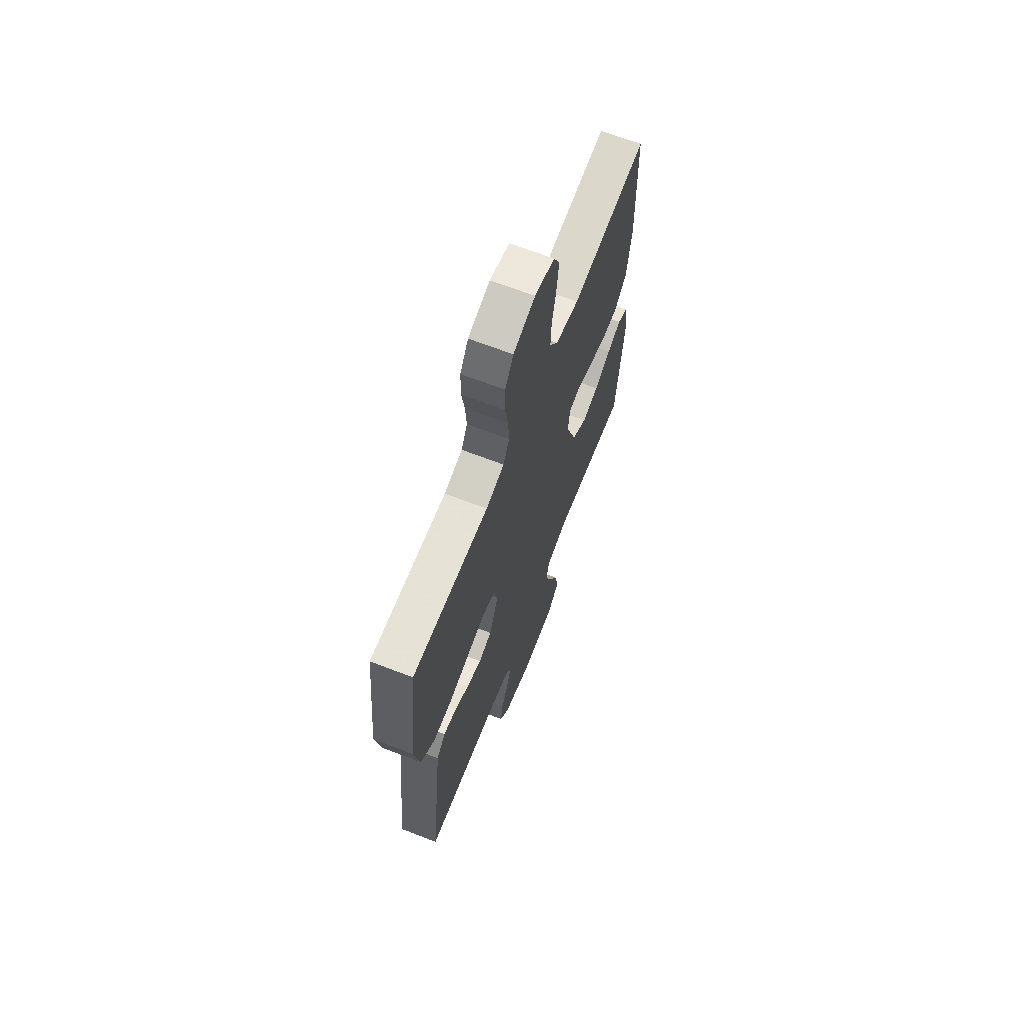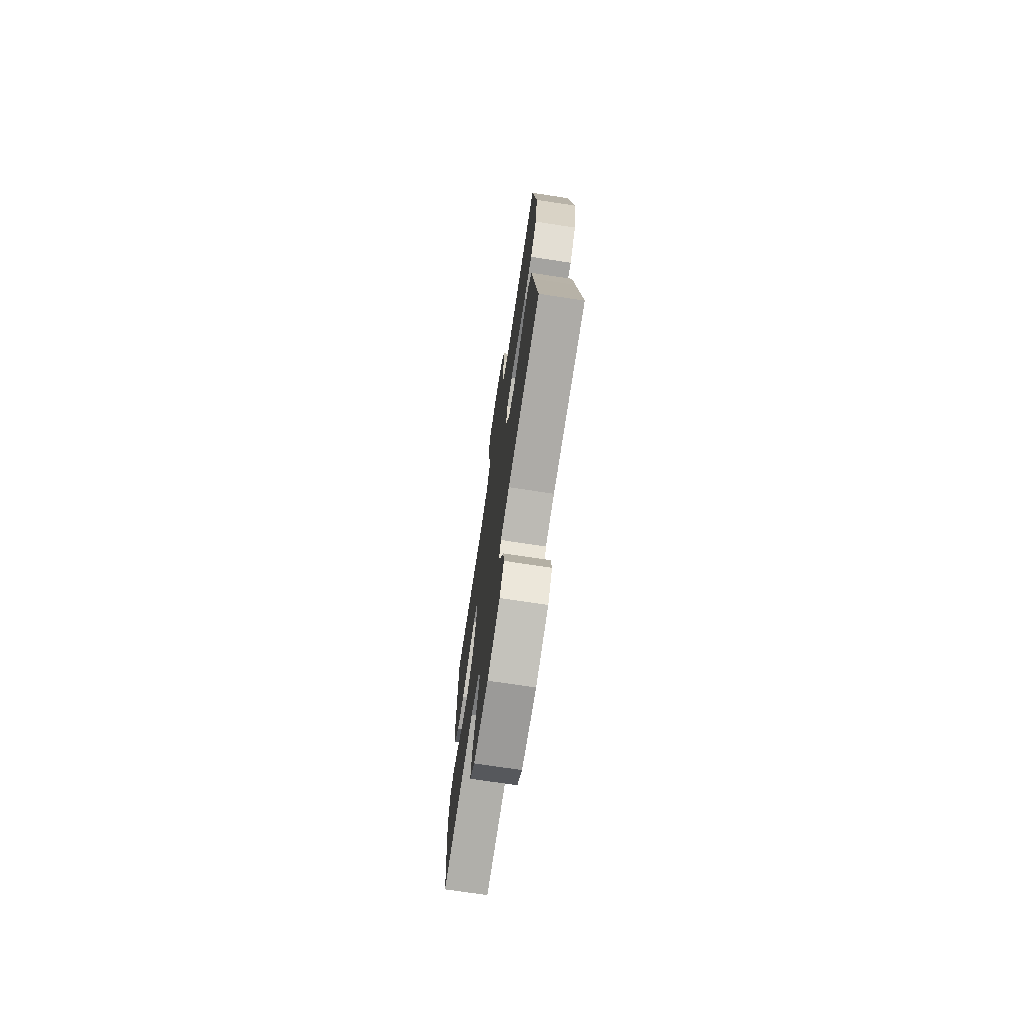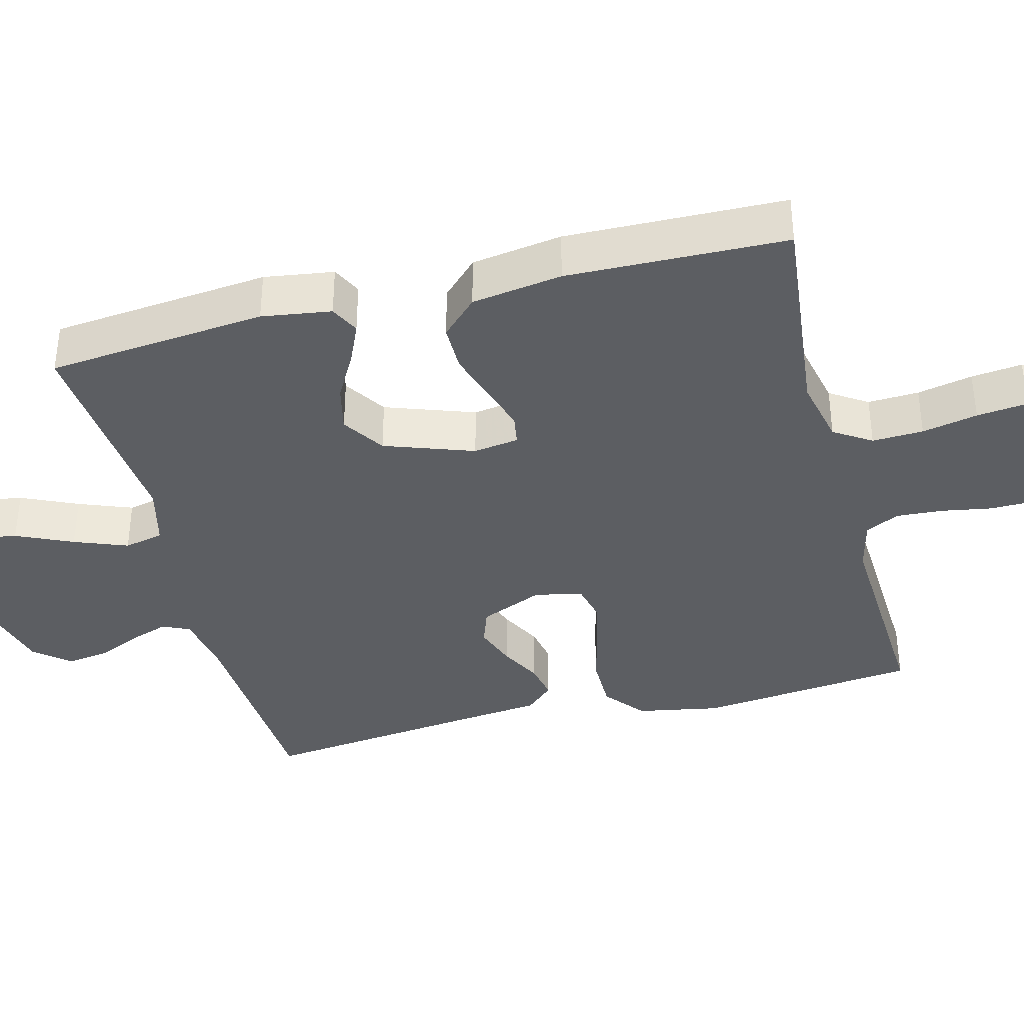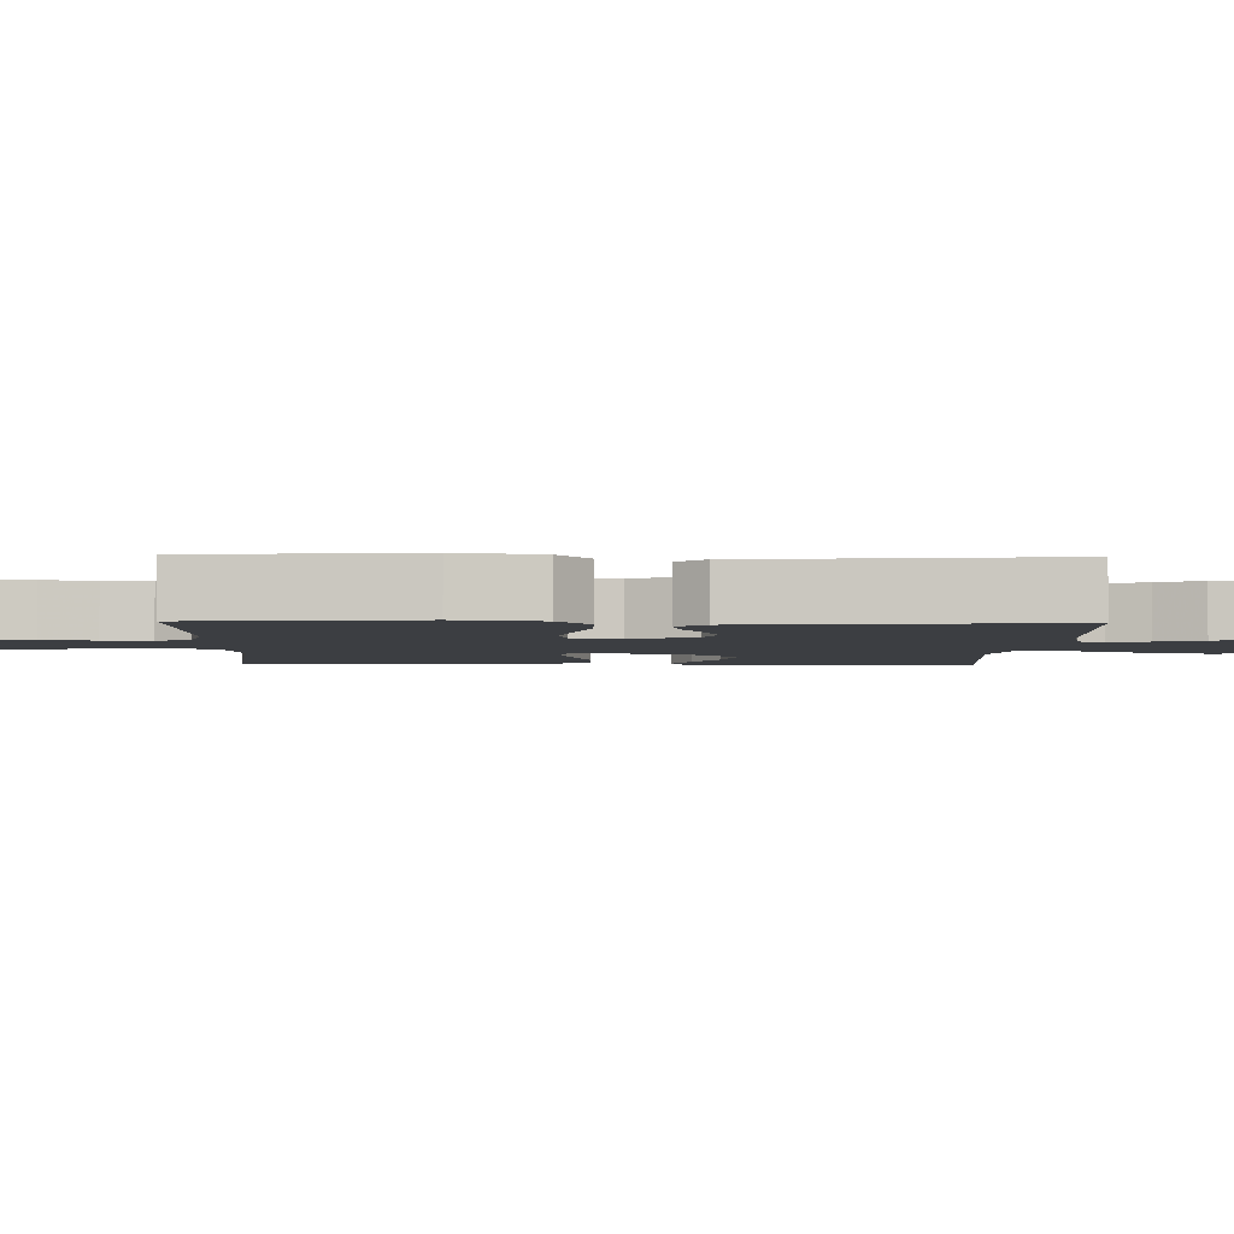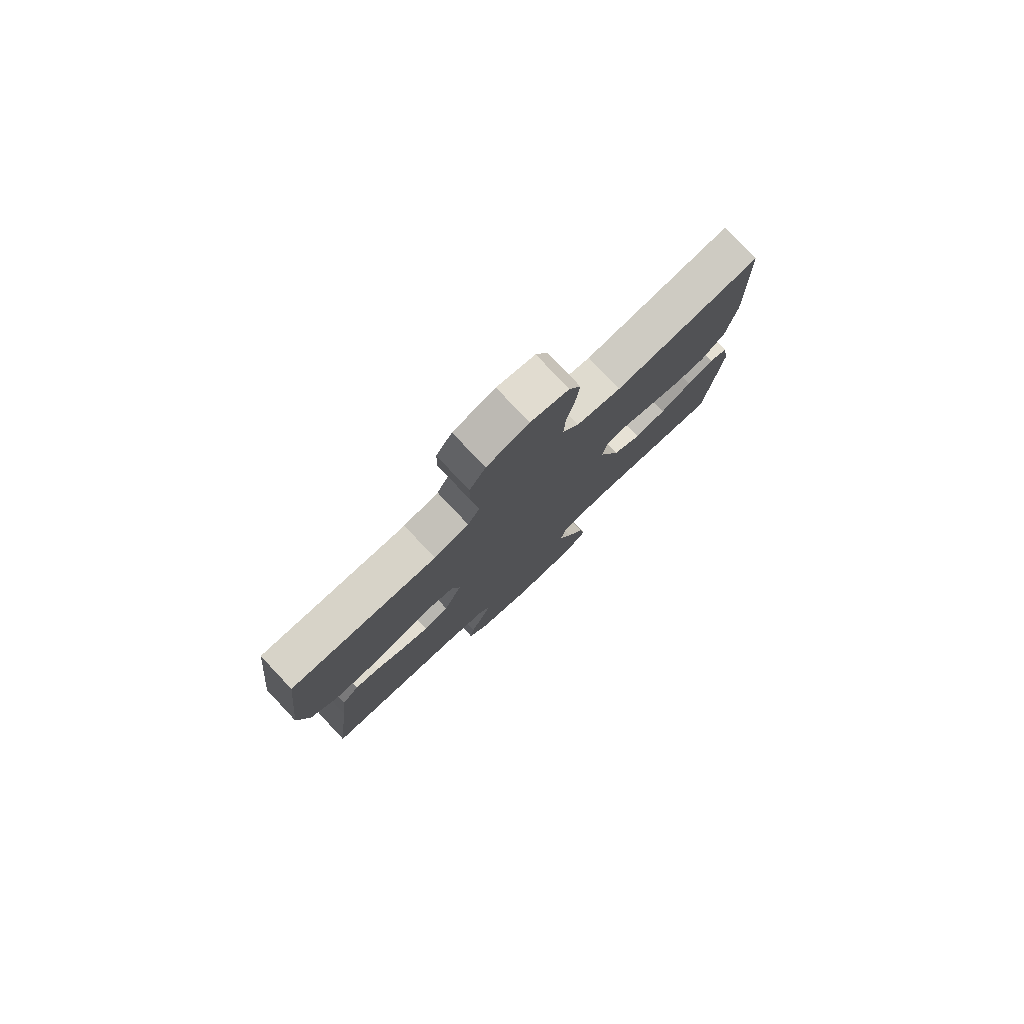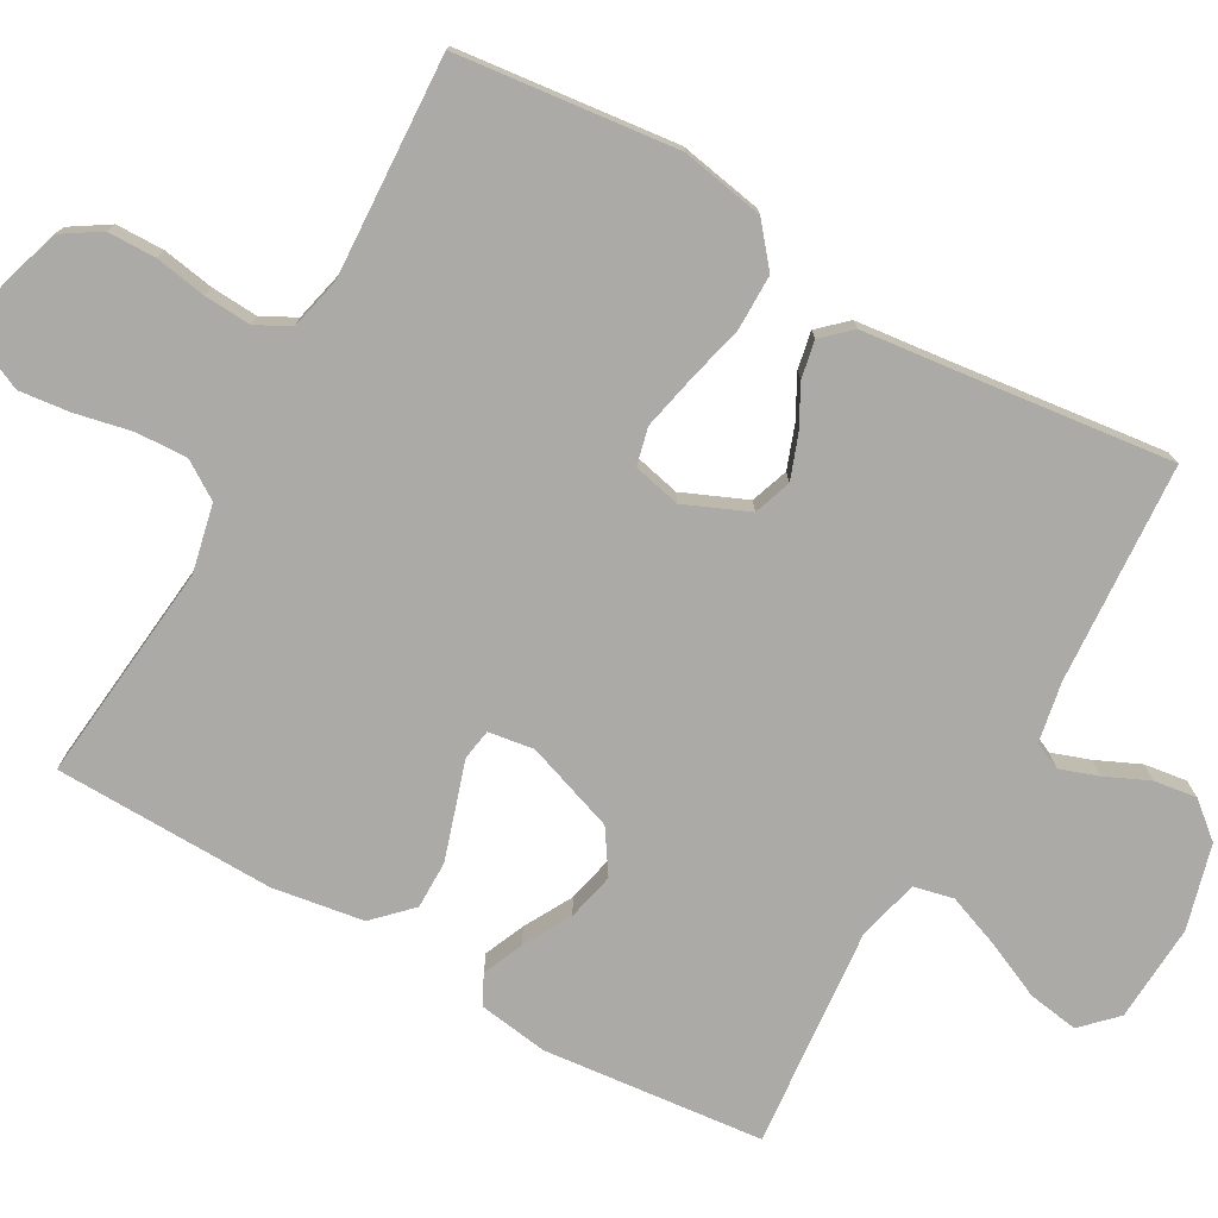
<metadata>
{"format":"obj","ext":"obj","renderer":"f3d","projection":"perspective","resolution":1024,"background":"white","views":[{"elev":67.1,"azim":111.2,"up":"+Z"},{"elev":-72.8,"azim":81.4,"up":"+Z"},{"elev":-37.6,"azim":-75.6,"up":"+Y"},{"elev":-3.4,"azim":88.3,"up":"+Y"},{"elev":79.5,"azim":136.6,"up":"+Z"},{"elev":-76.0,"azim":60.7,"up":"+Y"}]}
</metadata>
<code>
v 0.5 0.07 0.5
v 0.533 0.07 0.2
v 0.512 0.07 0.086
v 0.457 0.07 0.041
v 0.382 0.07 0.041
v 0.302 0.07 0.061
v 0.229 0.07 0.077
v 0.178 0.07 0.065
v 0.163 0.07 0
v 0.2 0.07 -0.087
v 0.251 0.07 -0.105
v 0.309 0.07 -0.084
v 0.366 0.07 -0.054
v 0.417 0.07 -0.044
v 0.452 0.07 -0.082
v 0.465 0.07 -0.2
v 0.5 0.07 -0.5
v 0.2 0.07 -0.519
v 0.119 0.07 -0.534
v 0.102 0.07 -0.571
v 0.12 0.07 -0.623
v 0.147 0.07 -0.683
v 0.155 0.07 -0.741
v 0.115 0.07 -0.789
v 0 0.07 -0.82
v -0.133 0.07 -0.812
v -0.178 0.07 -0.767
v -0.167 0.07 -0.698
v -0.132 0.07 -0.621
v -0.104 0.07 -0.548
v -0.116 0.07 -0.494
v -0.2 0.07 -0.473
v -0.5 0.07 -0.5
v -0.53 0.07 -0.2
v -0.516 0.07 -0.105
v -0.476 0.07 -0.085
v -0.421 0.07 -0.109
v -0.356 0.07 -0.145
v -0.291 0.07 -0.16
v -0.233 0.07 -0.122
v -0.19 0.07 0
v -0.199 0.07 0.062
v -0.241 0.07 0.069
v -0.304 0.07 0.049
v -0.374 0.07 0.027
v -0.439 0.07 0.027
v -0.488 0.07 0.076
v -0.507 0.07 0.2
v -0.5 0.07 0.5
v -0.2 0.07 0.468
v -0.108 0.07 0.488
v -0.075 0.07 0.539
v -0.078 0.07 0.609
v -0.094 0.07 0.685
v -0.102 0.07 0.755
v -0.078 0.07 0.807
v 0 0.07 0.827
v 0.086 0.07 0.8
v 0.119 0.07 0.748
v 0.12 0.07 0.682
v 0.108 0.07 0.612
v 0.104 0.07 0.548
v 0.128 0.07 0.502
v 0.2 0.07 0.485
v 0.5 0 0.5
v 0.533 0 0.2
v 0.512 0 0.086
v 0.457 0 0.041
v 0.382 0 0.041
v 0.302 0 0.061
v 0.229 0 0.077
v 0.178 0 0.065
v 0.163 0 0
v 0.2 0 -0.087
v 0.251 0 -0.105
v 0.309 0 -0.084
v 0.366 0 -0.054
v 0.417 0 -0.044
v 0.452 0 -0.082
v 0.465 0 -0.2
v 0.5 0 -0.5
v 0.2 0 -0.519
v 0.119 0 -0.534
v 0.102 0 -0.571
v 0.12 0 -0.623
v 0.147 0 -0.683
v 0.155 0 -0.741
v 0.115 0 -0.789
v 0 0 -0.82
v -0.133 0 -0.812
v -0.178 0 -0.767
v -0.167 0 -0.698
v -0.132 0 -0.621
v -0.104 0 -0.548
v -0.116 0 -0.494
v -0.2 0 -0.473
v -0.5 0 -0.5
v -0.53 0 -0.2
v -0.516 0 -0.105
v -0.476 0 -0.085
v -0.421 0 -0.109
v -0.356 0 -0.145
v -0.291 0 -0.16
v -0.233 0 -0.122
v -0.19 0 0
v -0.199 0 0.062
v -0.241 0 0.069
v -0.304 0 0.049
v -0.374 0 0.027
v -0.439 0 0.027
v -0.488 0 0.076
v -0.507 0 0.2
v -0.5 0 0.5
v -0.2 0 0.468
v -0.108 0 0.488
v -0.075 0 0.539
v -0.078 0 0.609
v -0.094 0 0.685
v -0.102 0 0.755
v -0.078 0 0.807
v 0 0 0.827
v 0.086 0 0.8
v 0.119 0 0.748
v 0.12 0 0.682
v 0.108 0 0.612
v 0.104 0 0.548
v 0.128 0 0.502
v 0.2 0 0.485
f 59 60 61
f 58 59 61
f 57 58 61
f 56 57 61
f 55 56 61
f 54 55 61
f 53 54 61
f 52 53 61 62
f 51 52 62 63
f 48 49 50
f 47 48 50
f 46 47 50
f 45 46 50
f 44 45 50
f 43 44 50
f 51 63 64
f 50 51 64
f 43 50 64
f 42 43 64
f 36 37 38
f 35 36 38
f 34 35 38
f 33 34 38
f 32 33 38
f 31 32 38 39
f 27 28 29
f 26 27 29
f 25 26 29
f 24 25 29
f 23 24 29
f 22 23 29
f 21 22 29
f 20 21 29 30
f 19 20 30 31
f 16 17 18
f 18 19 31
f 16 18 31
f 15 16 31
f 14 15 31
f 13 14 31
f 12 13 31
f 4 5 6
f 3 4 6
f 2 3 6
f 1 2 6
f 64 1 6
f 64 6 7
f 64 7 8
f 42 64 8
f 41 42 8
f 40 41 8 9
f 39 40 9 10
f 31 39 10 11
f 11 12 31
f 125 124 123
f 125 123 122
f 125 122 121
f 125 121 120
f 125 120 119
f 125 119 118
f 125 118 117
f 126 125 117 116
f 127 126 116 115
f 114 113 112
f 114 112 111
f 114 111 110
f 114 110 109
f 114 109 108
f 114 108 107
f 128 127 115
f 128 115 114
f 128 114 107
f 128 107 106
f 102 101 100
f 102 100 99
f 102 99 98
f 102 98 97
f 102 97 96
f 103 102 96 95
f 93 92 91
f 93 91 90
f 93 90 89
f 93 89 88
f 93 88 87
f 93 87 86
f 93 86 85
f 94 93 85 84
f 95 94 84 83
f 82 81 80
f 95 83 82
f 95 82 80
f 95 80 79
f 95 79 78
f 95 78 77
f 95 77 76
f 70 69 68
f 70 68 67
f 70 67 66
f 70 66 65
f 70 65 128
f 71 70 128
f 72 71 128
f 72 128 106
f 72 106 105
f 73 72 105 104
f 74 73 104 103
f 75 74 103 95
f 95 76 75
f 1 65 66 2
f 2 66 67 3
f 3 67 68 4
f 4 68 69 5
f 5 69 70 6
f 6 70 71 7
f 7 71 72 8
f 8 72 73 9
f 9 73 74 10
f 10 74 75 11
f 11 75 76 12
f 12 76 77 13
f 13 77 78 14
f 14 78 79 15
f 15 79 80 16
f 16 80 81 17
f 17 81 82 18
f 18 82 83 19
f 19 83 84 20
f 20 84 85 21
f 21 85 86 22
f 22 86 87 23
f 23 87 88 24
f 24 88 89 25
f 25 89 90 26
f 26 90 91 27
f 27 91 92 28
f 28 92 93 29
f 29 93 94 30
f 30 94 95 31
f 31 95 96 32
f 32 96 97 33
f 33 97 98 34
f 34 98 99 35
f 35 99 100 36
f 36 100 101 37
f 37 101 102 38
f 38 102 103 39
f 39 103 104 40
f 40 104 105 41
f 41 105 106 42
f 42 106 107 43
f 43 107 108 44
f 44 108 109 45
f 45 109 110 46
f 46 110 111 47
f 47 111 112 48
f 48 112 113 49
f 49 113 114 50
f 50 114 115 51
f 51 115 116 52
f 52 116 117 53
f 53 117 118 54
f 54 118 119 55
f 55 119 120 56
f 56 120 121 57
f 57 121 122 58
f 58 122 123 59
f 59 123 124 60
f 60 124 125 61
f 61 125 126 62
f 62 126 127 63
f 63 127 128 64
f 64 128 65 1

</code>
